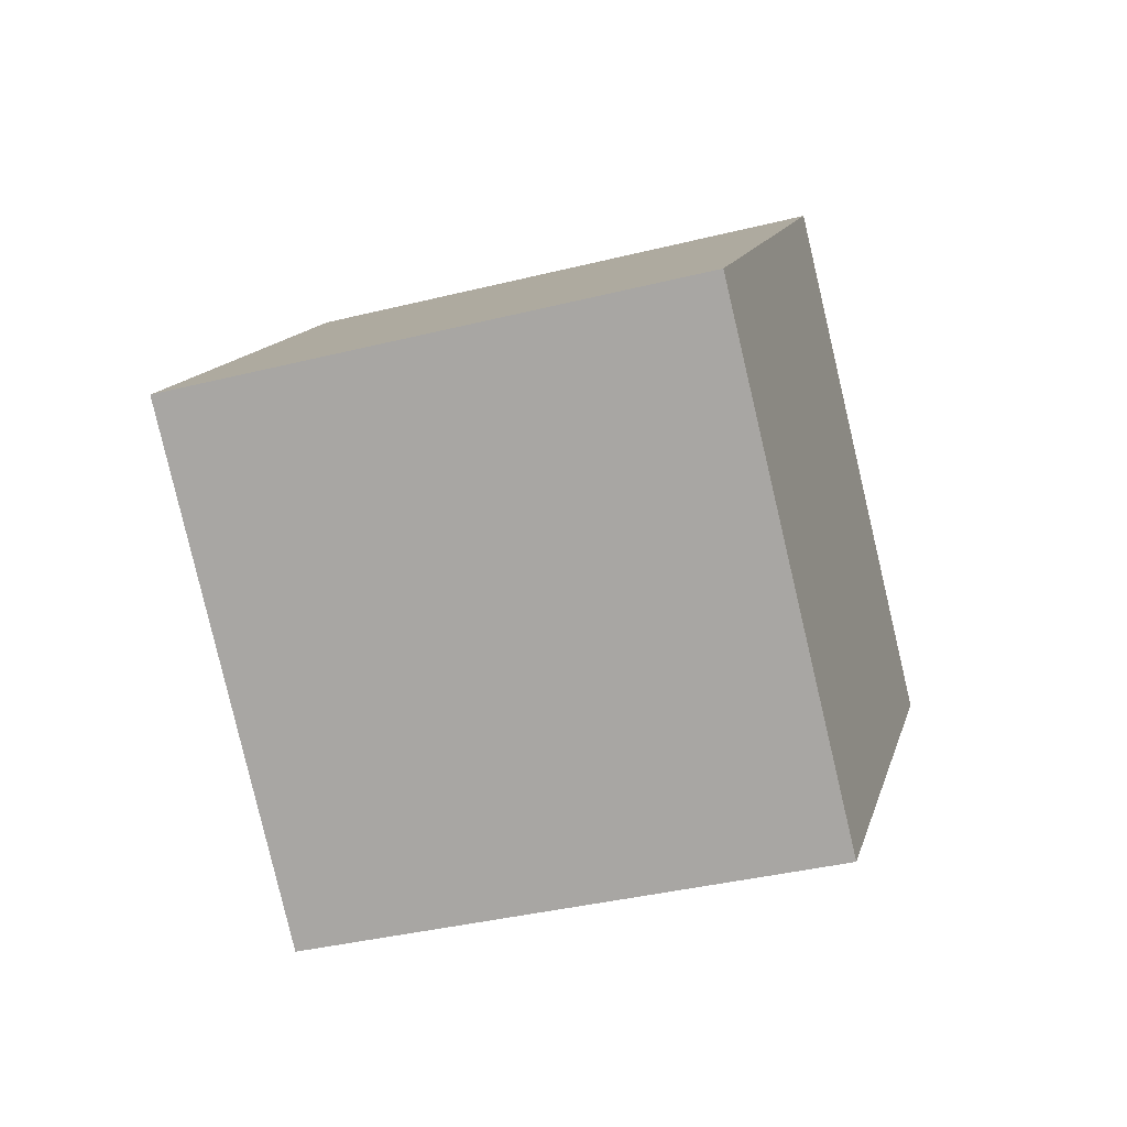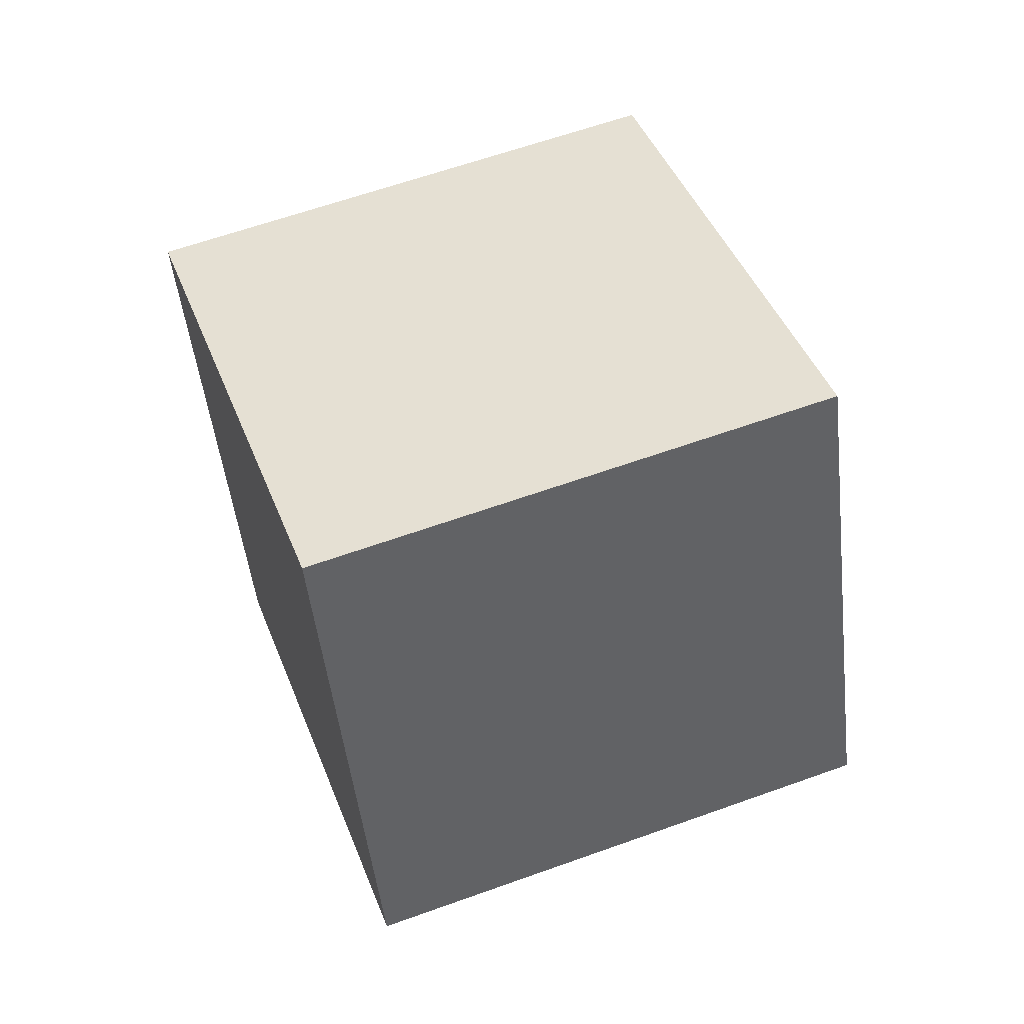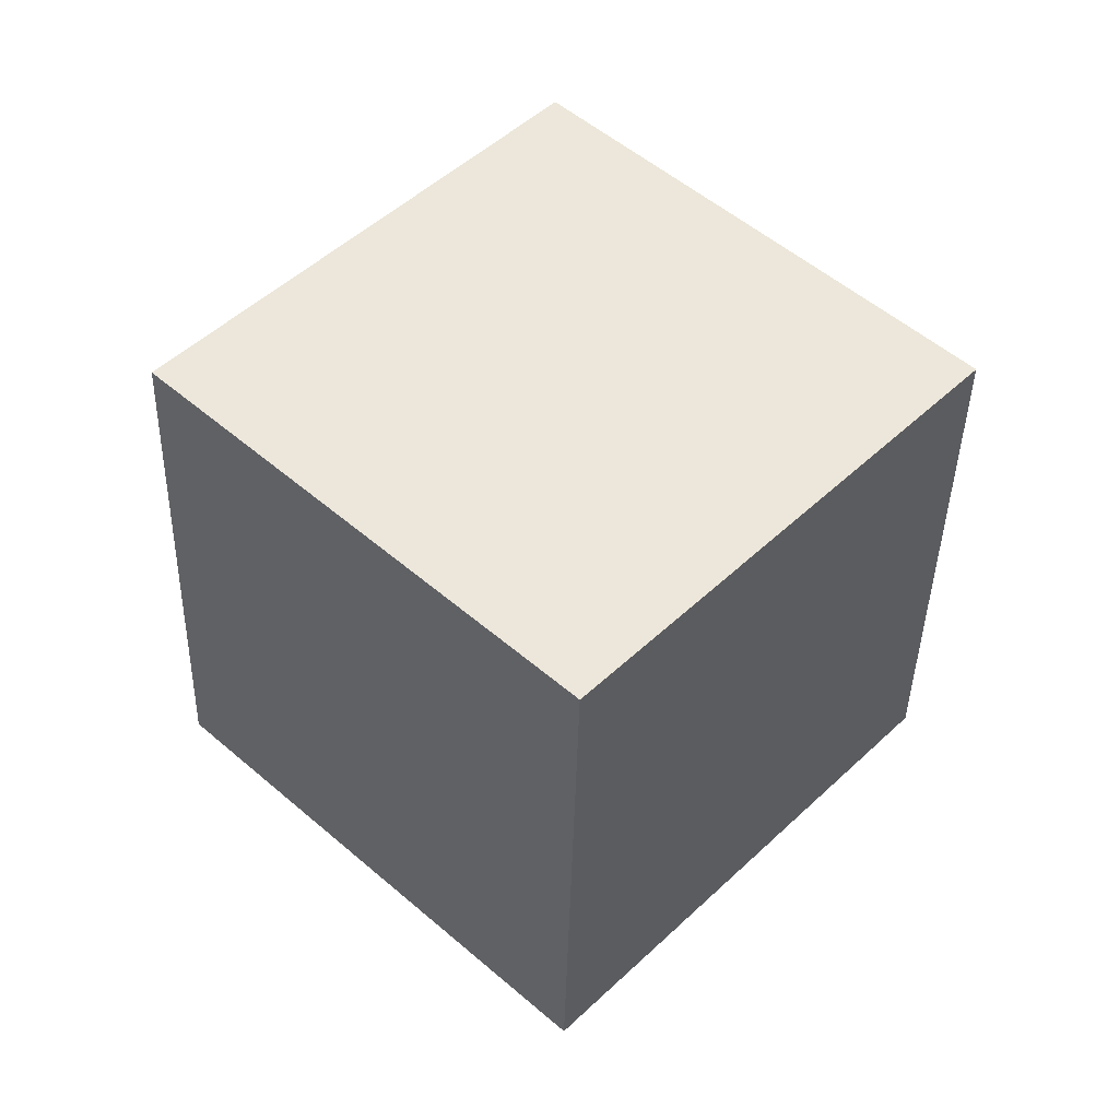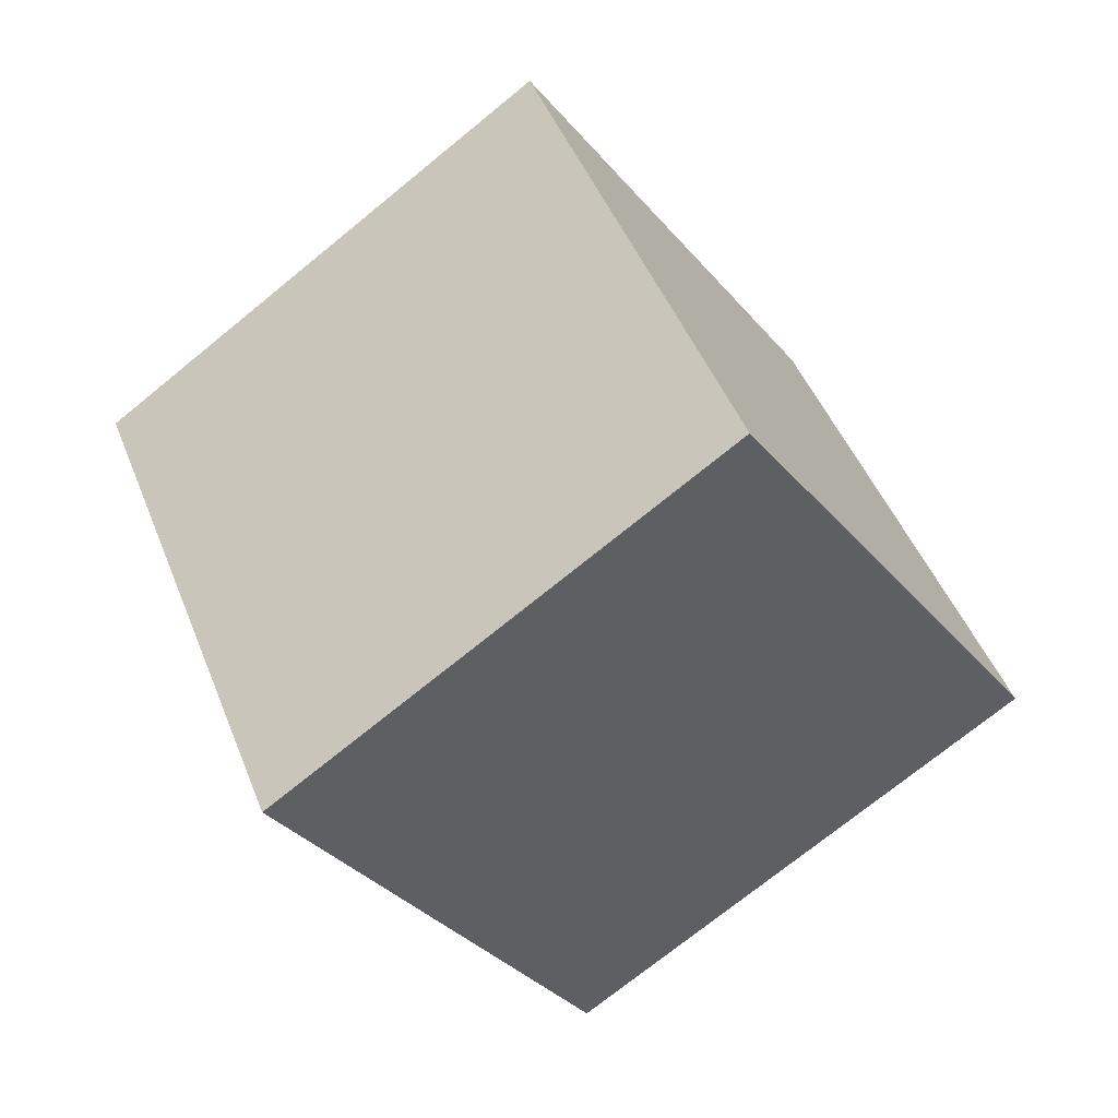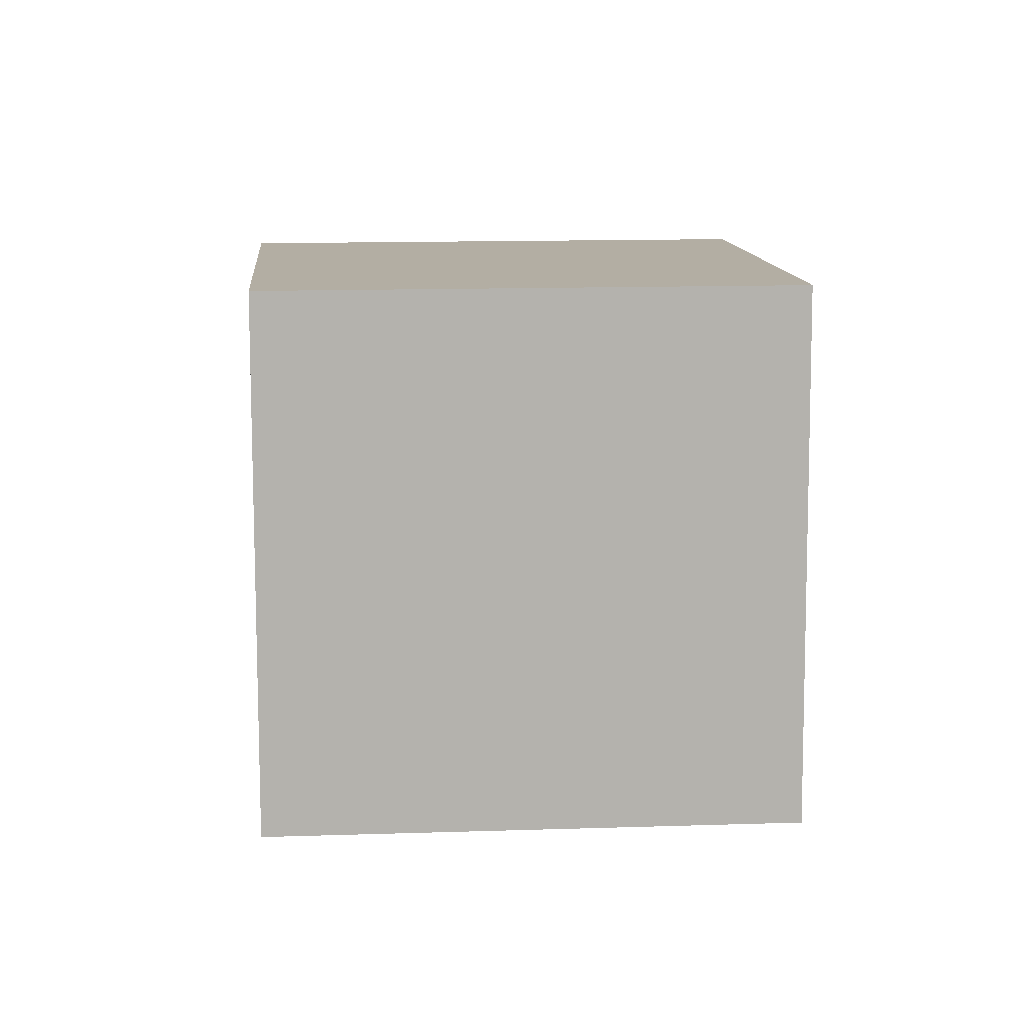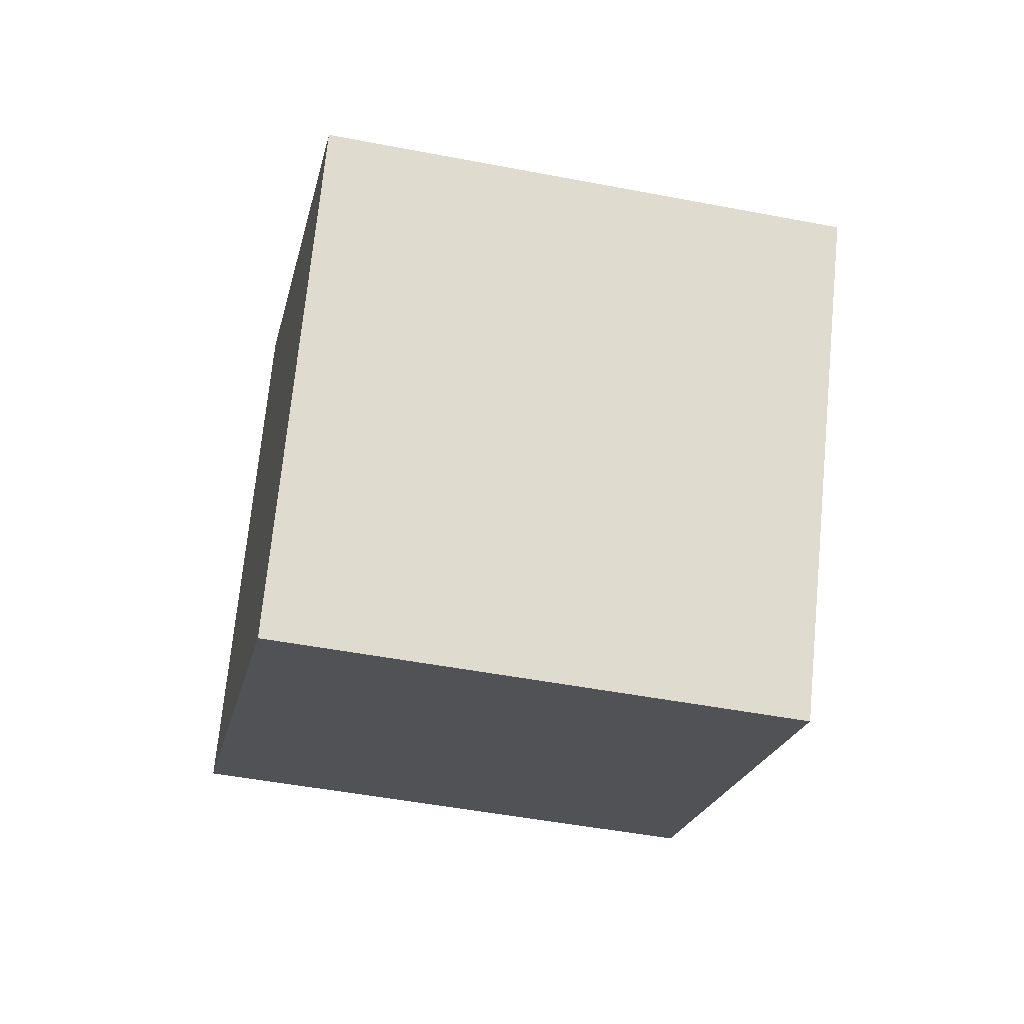
<metadata>
{"format":"obj","ext":"obj","renderer":"f3d","projection":"perspective","resolution":1024,"background":"white","views":[{"elev":0.1,"azim":-21.6,"up":"+Y"},{"elev":28.2,"azim":-53.9,"up":"+Y"},{"elev":33.7,"azim":-82.1,"up":"+Y"},{"elev":41.1,"azim":-4.6,"up":"+Z"},{"elev":65.3,"azim":-77.0,"up":"+Z"},{"elev":58.3,"azim":-120.8,"up":"+Y"}]}
</metadata>
<code>
o Cube.1069_Cube.025
v -22.64 1.832 -4.741
v -22.74 2.212 -4.717
v -22.42 1.914 -5.061
v -22.53 2.294 -5.037
v -22.32 1.906 -4.51
v -22.43 2.286 -4.486
v -22.11 1.987 -4.831
v -22.21 2.367 -4.806
f 2 3 1
f 4 7 3
f 8 5 7
f 6 1 5
f 7 1 3
f 4 6 8
f 2 4 3
f 4 8 7
f 8 6 5
f 6 2 1
f 7 5 1
f 4 2 6

</code>
